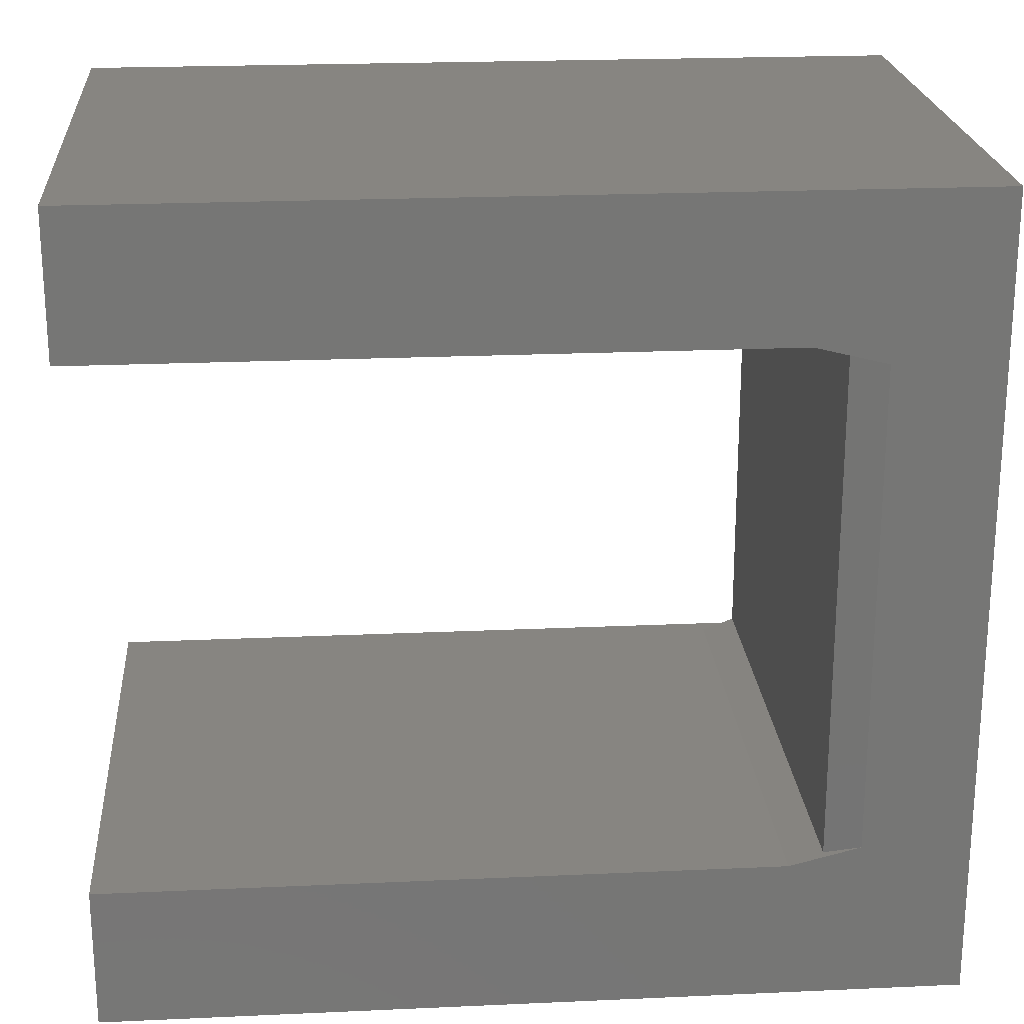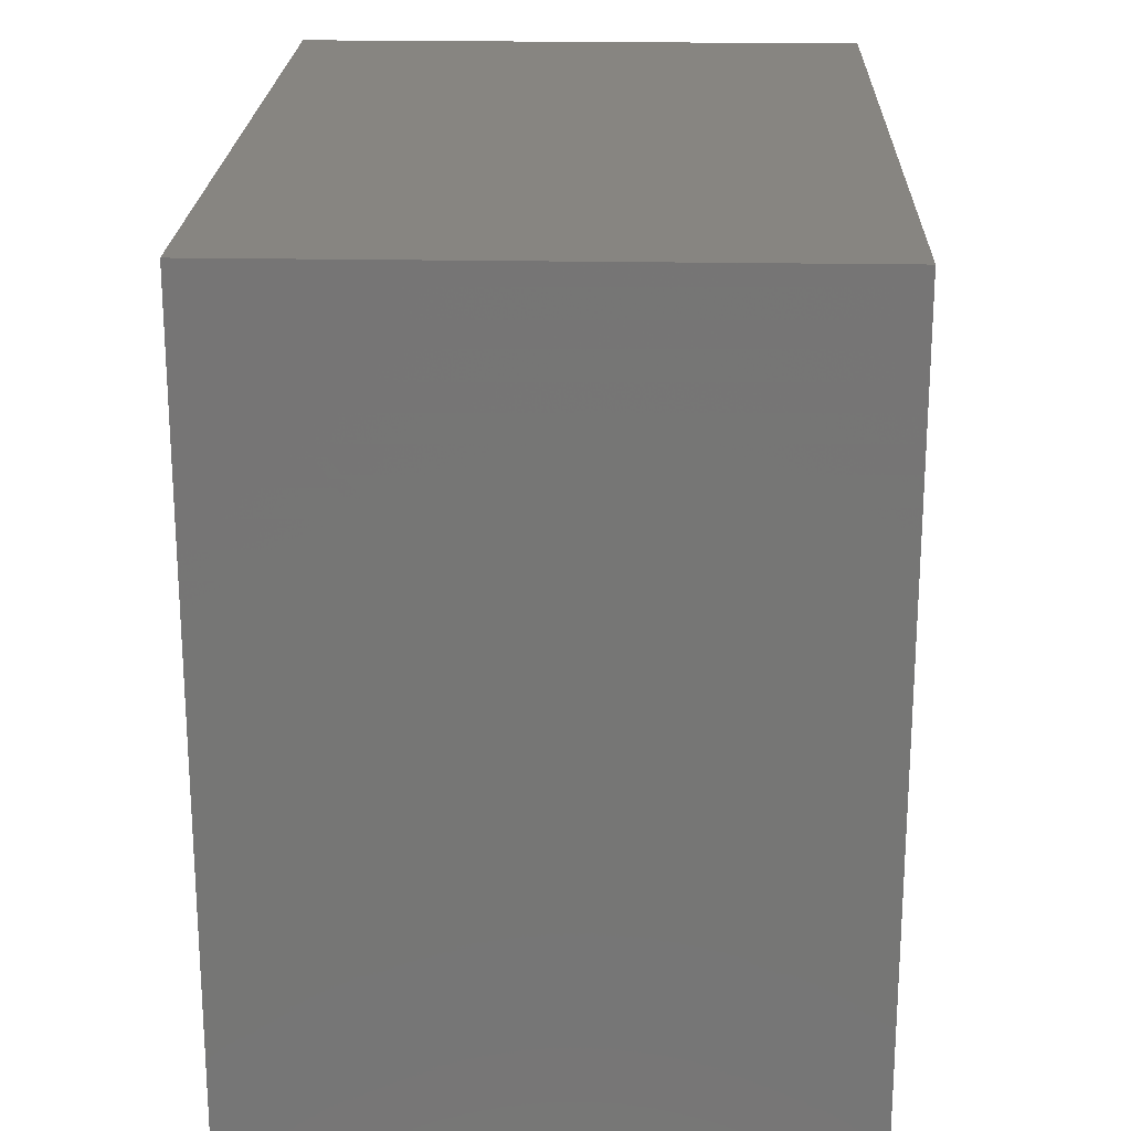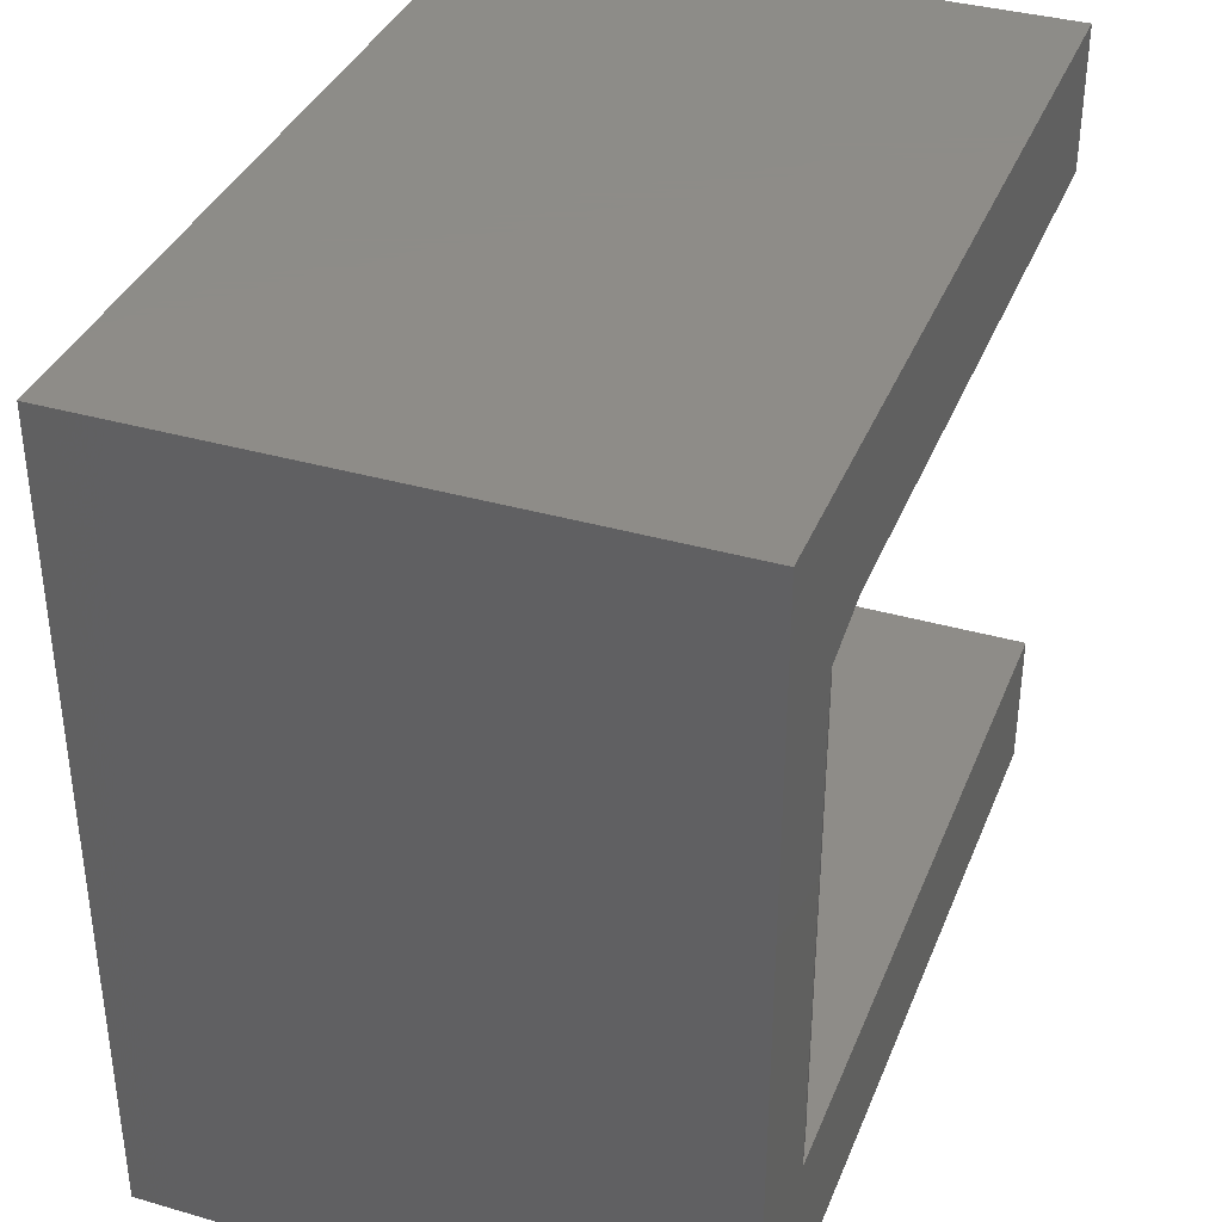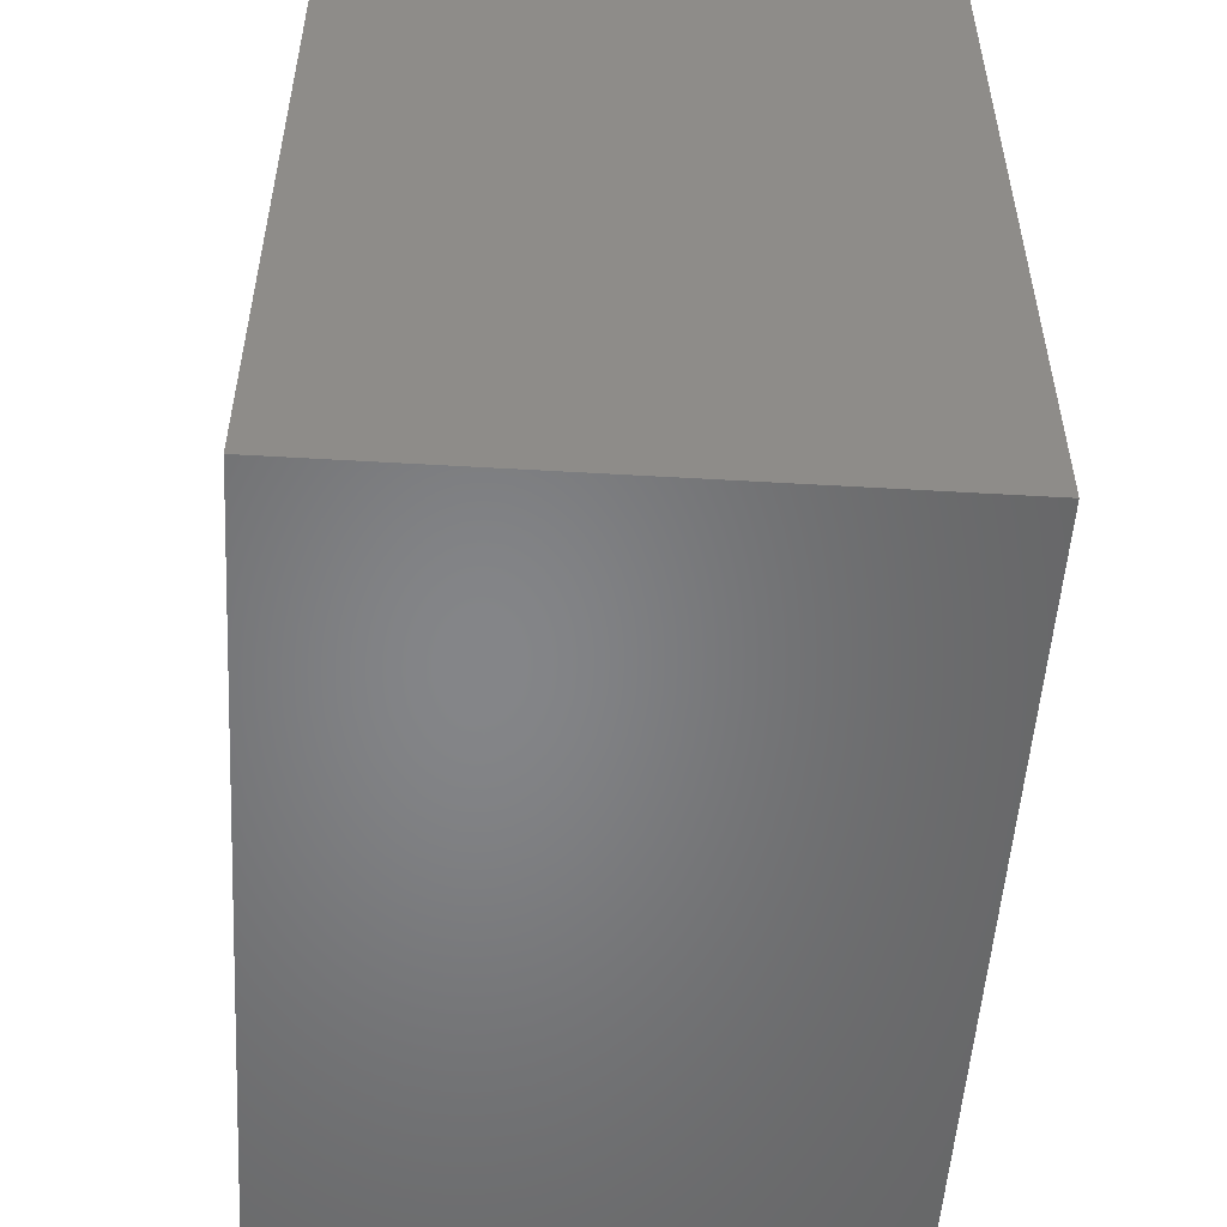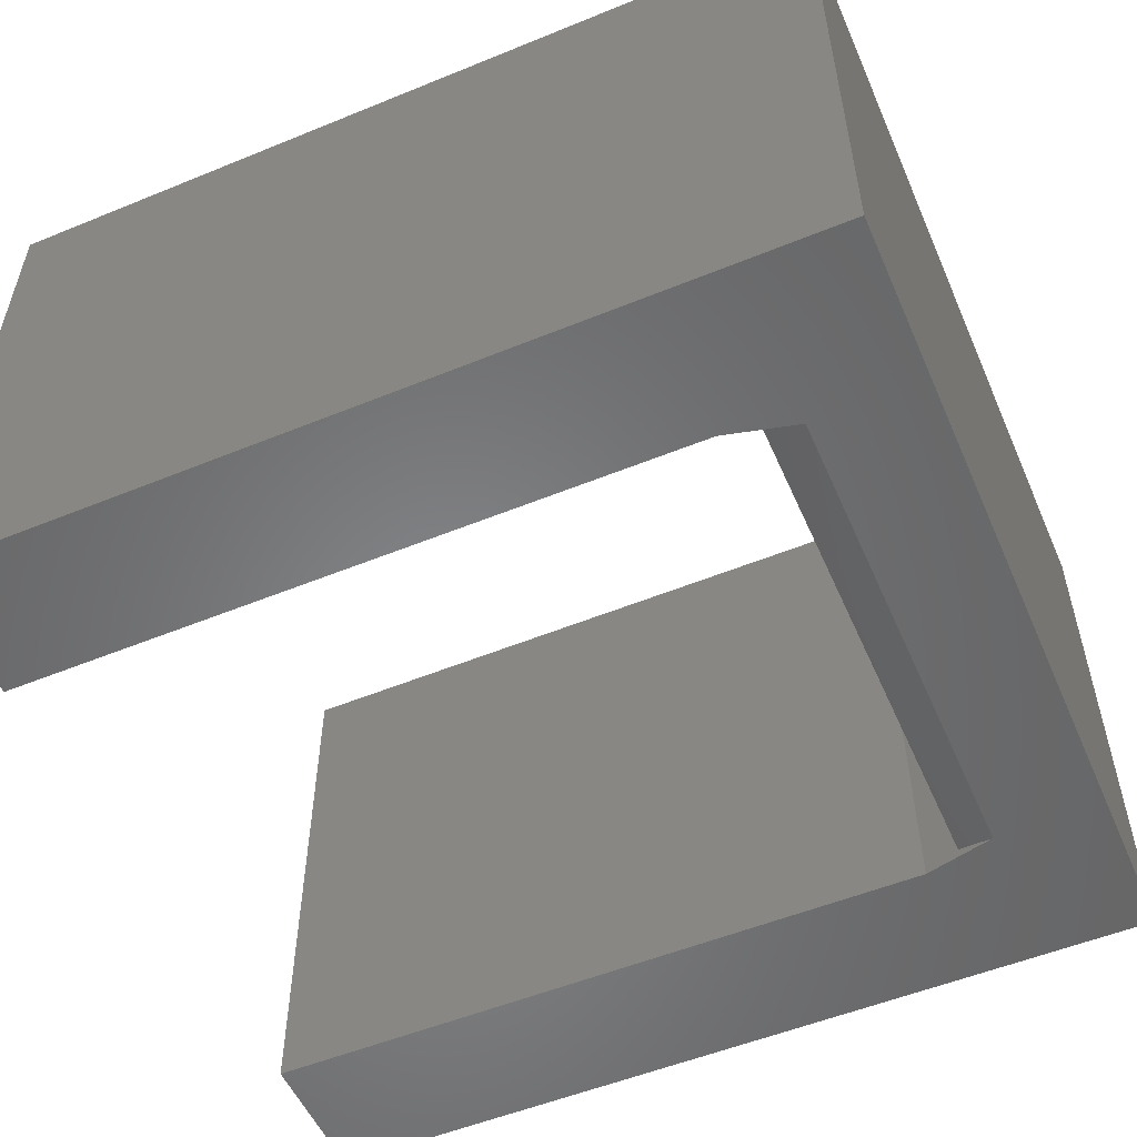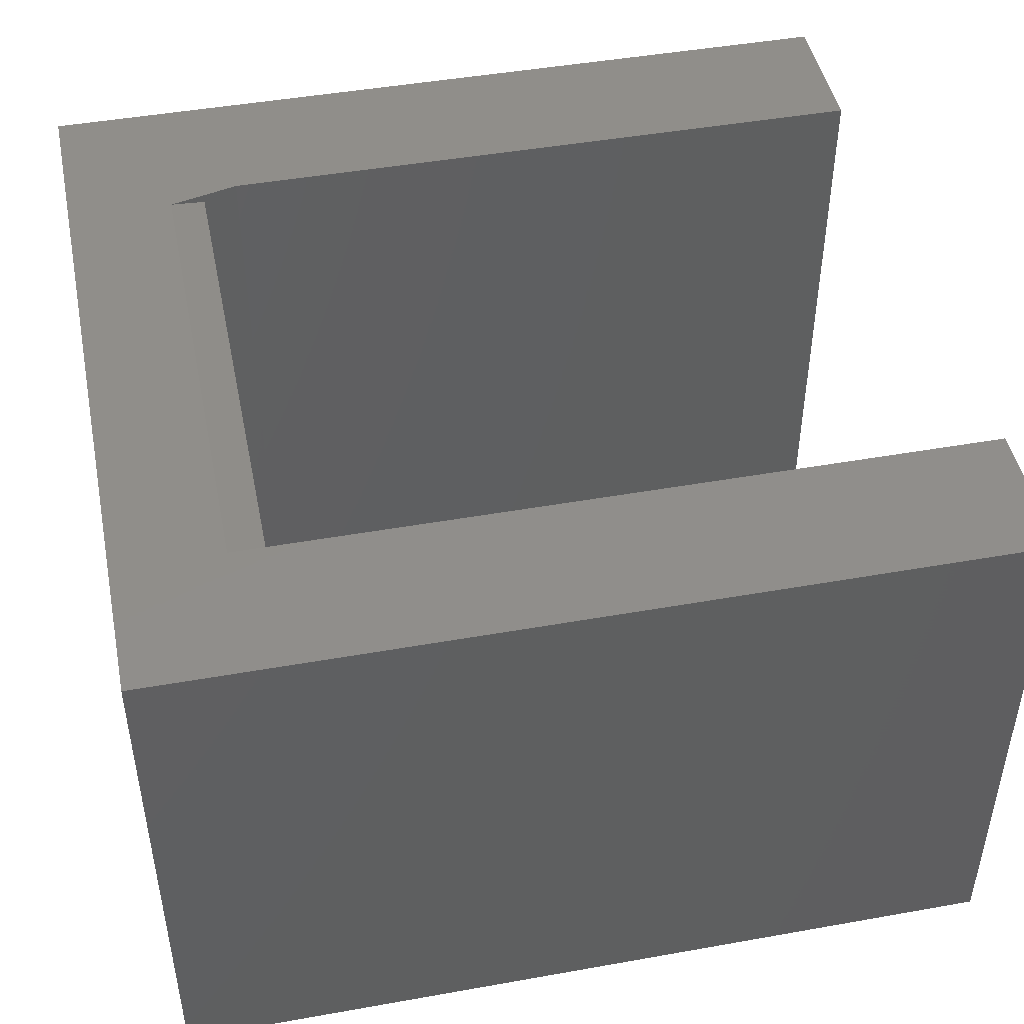
<metadata>
{"format":"stl","ext":"stl","renderer":"f3d","projection":"perspective","resolution":1024,"background":"white","views":[{"elev":22.0,"azim":-4.5,"up":"+Z"},{"elev":21.6,"azim":91.9,"up":"+Z"},{"elev":36.8,"azim":110.4,"up":"+Z"},{"elev":-52.7,"azim":86.4,"up":"+Z"},{"elev":-53.9,"azim":23.5,"up":"+Y"},{"elev":46.3,"azim":168.5,"up":"+Y"}]}
</metadata>
<code>
# stl→obj: 24 verts, 44 faces
v 0.6237 -0.007812 0.5843
v 0.6237 -0.007812 0.1341
v 0.6237 -0.4922 0.5843
v 0.6237 -0.4922 0.1341
v 4.399e-17 -0.5 0.7184
v 3.626e-17 -0.5 0.5921
v 0.75 -0.5 0.7184
v 0.5924 -0.5 0.5921
v 0.6549 -0.5 0.5765
v 0.75 -0.5 -4.592e-17
v 0.6549 -0.5 0.1419
v 0.5924 -0.5 0.1263
v 7.735e-18 -0.5 0.1263
v 0 -0.5 0
v 0.5924 -0.01562 0.1263
v 0.5924 0 0.5921
v 0.6549 0 0.5765
v 0 -4.189e-15 0.1263
v 0.6549 2.099e-16 0.1263
v 0 0 0
v 0.75 0 0.7184
v 3.626e-17 0 0.5921
v 4.399e-17 0 0.7184
v 0.75 0 -4.592e-17
f 1 2 3
f 3 2 4
f 5 6 7
f 7 6 8
f 7 8 9
f 7 9 10
f 10 9 11
f 10 11 12
f 13 14 12
f 12 14 10
f 2 15 4
f 4 15 12
f 4 12 11
f 1 16 17
f 16 1 8
f 8 1 3
f 8 3 9
f 11 9 4
f 4 9 3
f 13 12 18
f 18 12 15
f 18 15 19
f 1 17 2
f 2 17 19
f 2 19 15
f 13 18 14
f 14 18 20
f 17 16 21
f 21 16 22
f 21 22 23
f 21 24 17
f 17 24 19
f 24 20 19
f 19 20 18
f 7 21 5
f 5 21 23
f 14 20 10
f 10 20 24
f 6 22 8
f 8 22 16
f 5 23 6
f 6 23 22
f 10 24 7
f 7 24 21

</code>
